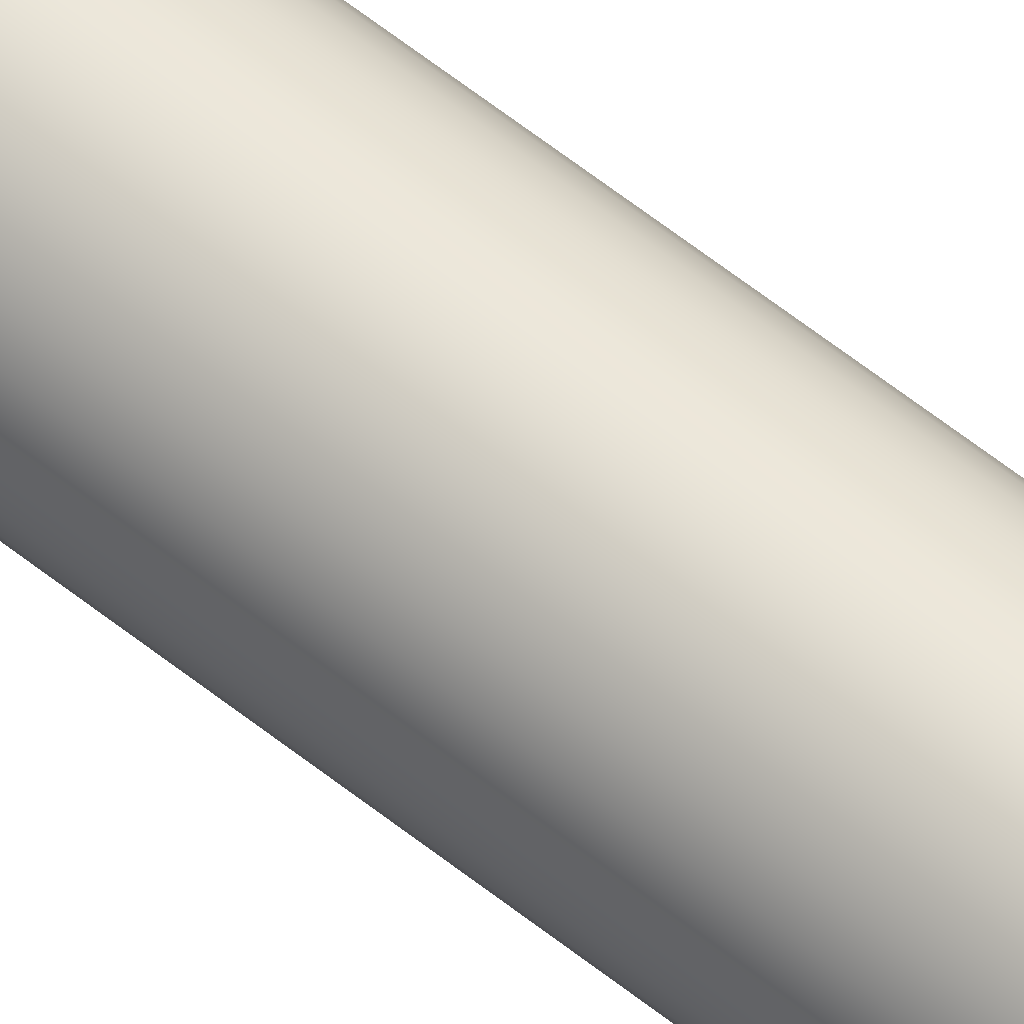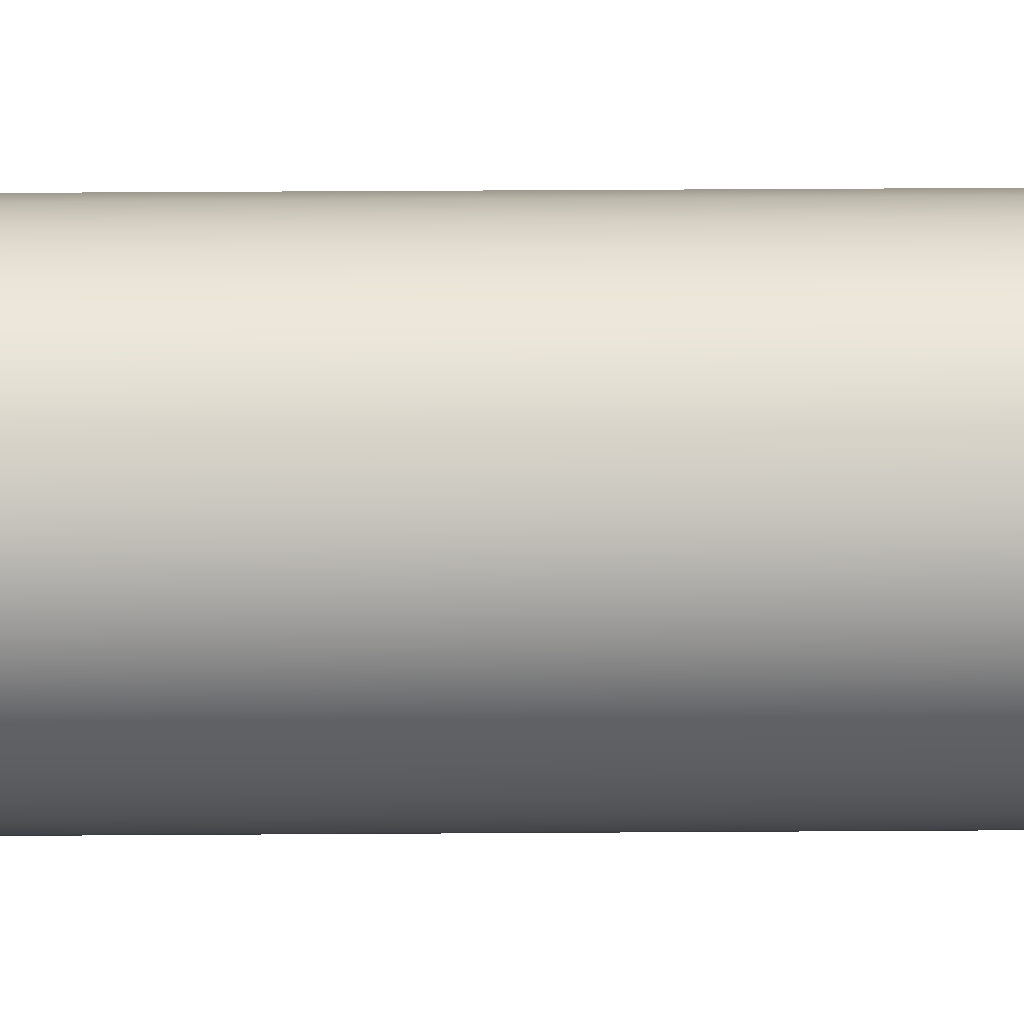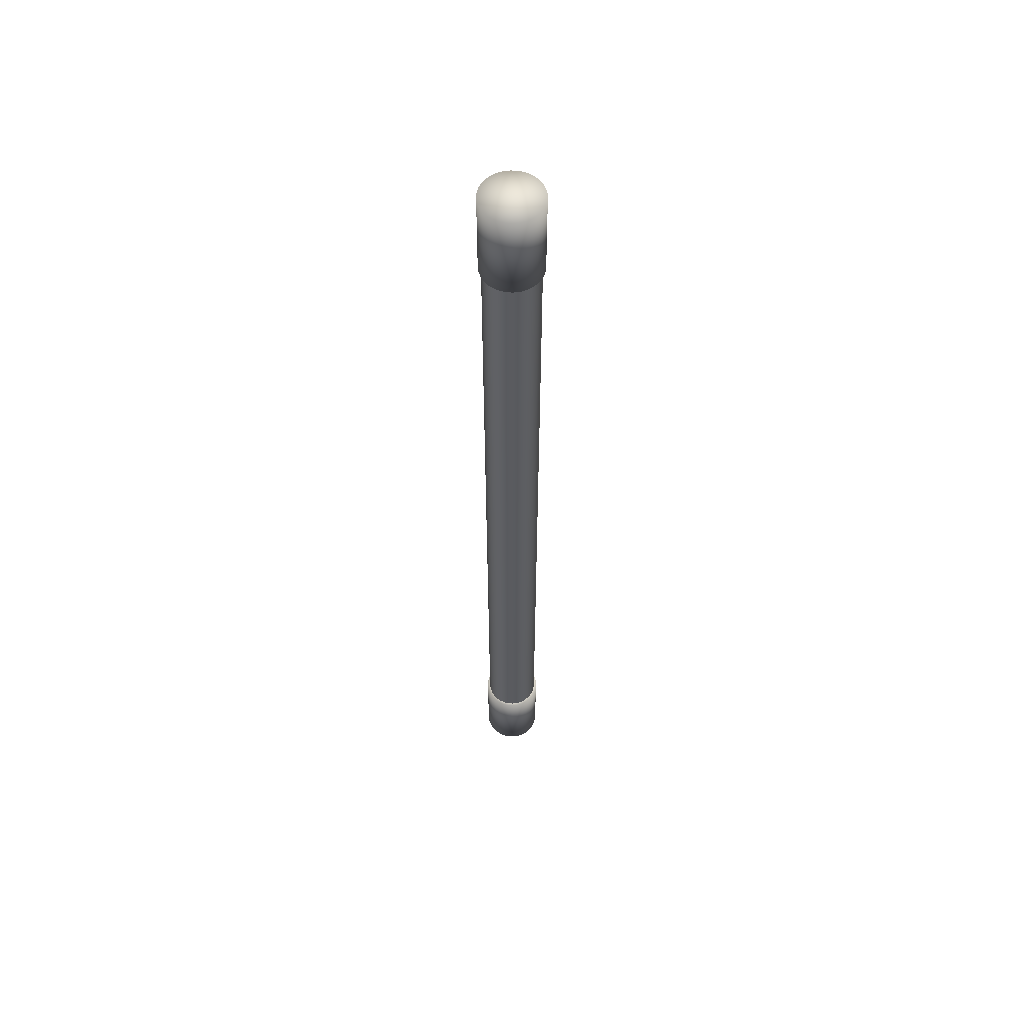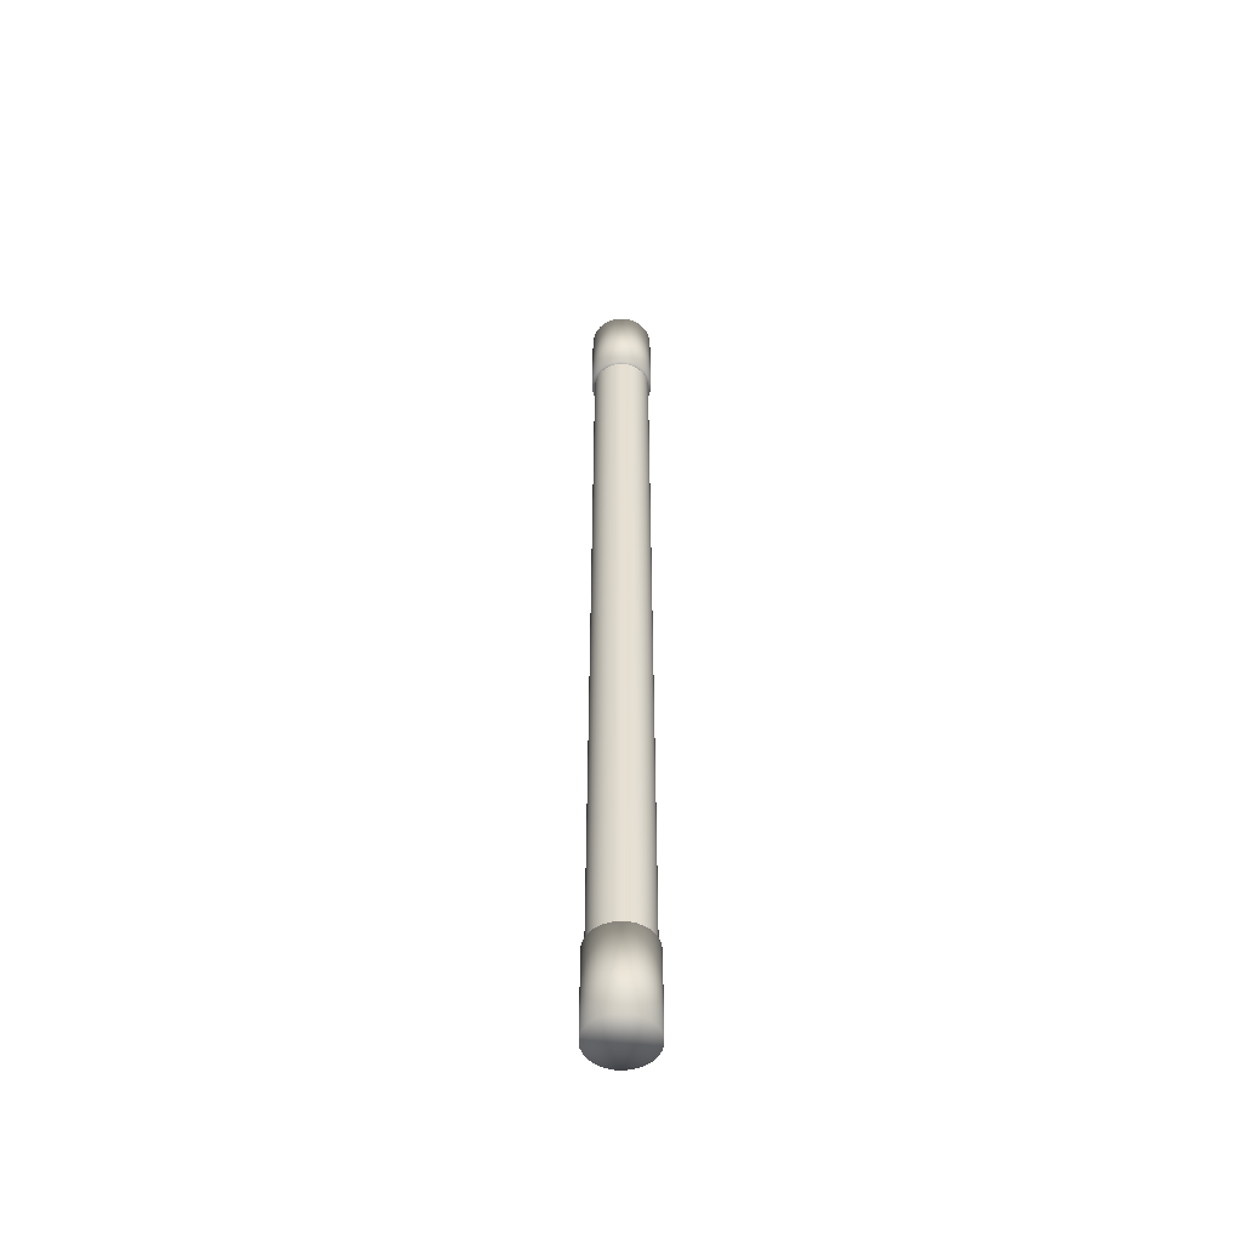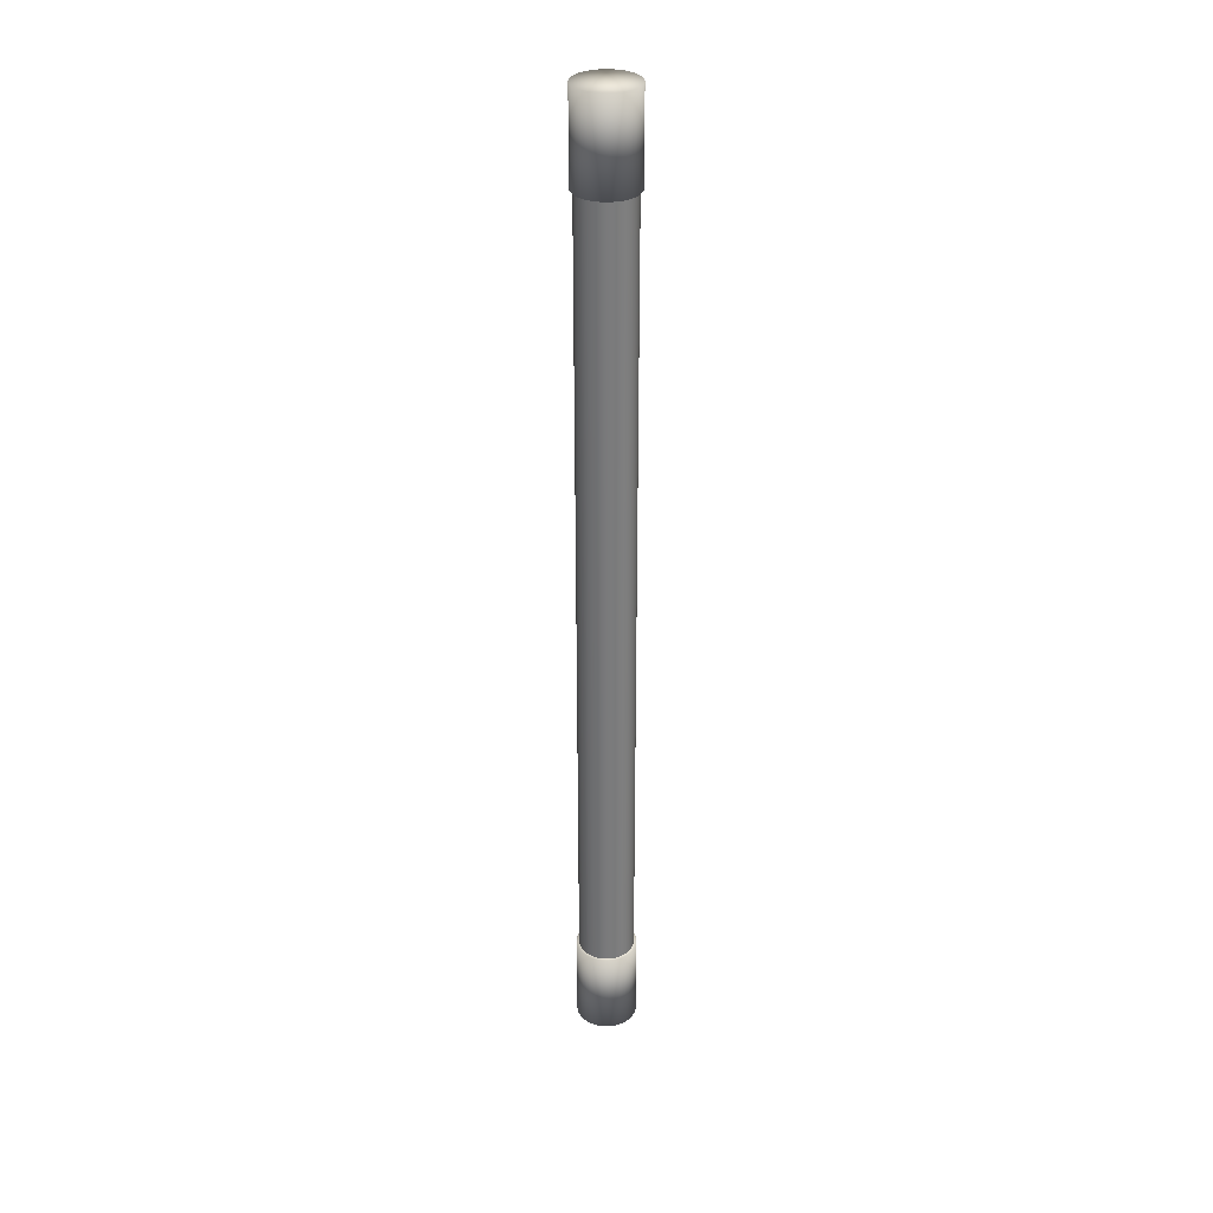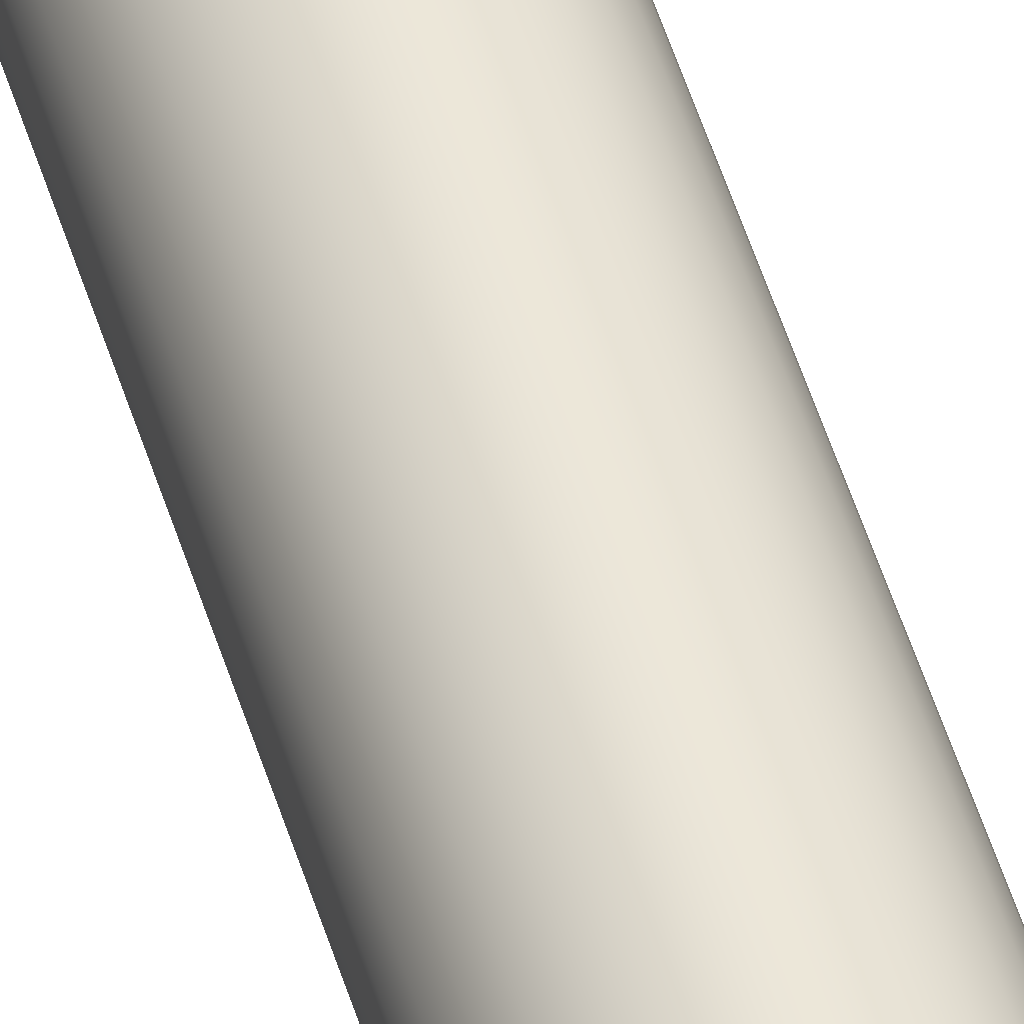
<metadata>
{"format":"obj","ext":"obj","renderer":"f3d","projection":"perspective","resolution":1024,"background":"white","views":[{"elev":62.4,"azim":128.7,"up":"+Y"},{"elev":14.6,"azim":-91.2,"up":"+Y"},{"elev":56.8,"azim":42.8,"up":"+Z"},{"elev":-52.4,"azim":-178.8,"up":"+Z"},{"elev":32.0,"azim":-127.3,"up":"+Z"},{"elev":48.2,"azim":-16.1,"up":"+Y"}]}
</metadata>
<code>
o pipe2_Cylinder.003
v 0 0.5165 -0.3636
v 0 0.5165 0.3636
v 0.004434 0.5161 -0.3636
v 0.004434 0.5161 0.3636
v 0.008697 0.5148 -0.3636
v 0.008697 0.5148 0.3636
v 0.01263 0.5127 -0.3636
v 0.01263 0.5127 0.3636
v 0.01607 0.5099 -0.3636
v 0.01607 0.5099 0.3636
v 0.0189 0.5064 -0.3636
v 0.0189 0.5064 0.3636
v 0.021 0.5025 -0.3636
v 0.021 0.5025 0.3636
v 0.02229 0.4982 -0.3636
v 0.02229 0.4982 0.3636
v 0.02273 0.4938 -0.3636
v 0.02273 0.4938 0.3636
v 0.02229 0.4894 -0.3636
v 0.02229 0.4894 0.3636
v 0.021 0.4851 -0.3636
v 0.021 0.4851 0.3636
v 0.0189 0.4812 -0.3636
v 0.0189 0.4812 0.3636
v 0.01607 0.4777 -0.3636
v 0.01607 0.4777 0.3636
v 0.01263 0.4749 -0.3636
v 0.01263 0.4749 0.3636
v 0.008697 0.4728 -0.3636
v 0.008697 0.4728 0.3636
v 0.004434 0.4715 -0.3636
v 0.004434 0.4715 0.3636
v -0 0.4711 -0.3636
v -0 0.4711 0.3636
v -0.004434 0.4715 -0.3636
v -0.004434 0.4715 0.3636
v -0.008697 0.4728 -0.3636
v -0.008697 0.4728 0.3636
v -0.01263 0.4749 -0.3636
v -0.01263 0.4749 0.3636
v -0.01607 0.4777 -0.3636
v -0.01607 0.4777 0.3636
v -0.0189 0.4812 -0.3636
v -0.0189 0.4812 0.3636
v -0.021 0.4851 -0.3636
v -0.021 0.4851 0.3636
v -0.02229 0.4894 -0.3636
v -0.02229 0.4894 0.3636
v -0.02273 0.4938 -0.3636
v -0.02273 0.4938 0.3636
v -0.02229 0.4982 -0.3636
v -0.02229 0.4982 0.3636
v -0.021 0.5025 -0.3636
v -0.021 0.5025 0.3636
v -0.0189 0.5064 -0.3636
v -0.0189 0.5064 0.3636
v -0.01607 0.5099 -0.3636
v -0.01607 0.5099 0.3636
v -0.01263 0.5127 -0.3636
v -0.01263 0.5127 0.3636
v -0.008697 0.5148 -0.3636
v -0.008697 0.5148 0.3636
v -0.004434 0.5161 -0.3636
v -0.004434 0.5161 0.3636
v 0 0.5188 -0.4
v -0 0.5132 -0.3273
v 0.004877 0.5183 -0.4
v 0.003793 0.5129 -0.3273
v 0.009567 0.5169 -0.4
v 0.007439 0.5117 -0.3273
v 0.01389 0.5146 -0.4
v 0.0108 0.51 -0.3273
v 0.01768 0.5115 -0.4
v 0.01375 0.5075 -0.3273
v 0.02079 0.5077 -0.4
v 0.01616 0.5046 -0.3273
v 0.0231 0.5034 -0.4
v 0.01796 0.5012 -0.3273
v 0.02452 0.4987 -0.4
v 0.01907 0.4976 -0.3273
v 0.025 0.4938 -0.4
v 0.01944 0.4938 -0.3273
v 0.02452 0.4889 -0.4
v 0.01907 0.49 -0.3273
v 0.0231 0.4842 -0.4
v 0.01796 0.4863 -0.3273
v 0.02079 0.4799 -0.4
v 0.01616 0.483 -0.3273
v 0.01768 0.4761 -0.4
v 0.01375 0.48 -0.3273
v 0.01389 0.473 -0.4
v 0.0108 0.4776 -0.3273
v 0.009567 0.4707 -0.4
v 0.007439 0.4758 -0.3273
v 0.004877 0.4693 -0.4
v 0.003793 0.4747 -0.3273
v -0 0.4688 -0.4
v -0 0.4743 -0.3273
v -0.004877 0.4693 -0.4
v -0.003793 0.4747 -0.3273
v -0.009567 0.4707 -0.4
v -0.007439 0.4758 -0.3273
v -0.01389 0.473 -0.4
v -0.0108 0.4776 -0.3273
v -0.01768 0.4761 -0.4
v -0.01375 0.48 -0.3273
v -0.02079 0.4799 -0.4
v -0.01616 0.483 -0.3273
v -0.0231 0.4842 -0.4
v -0.01796 0.4863 -0.3273
v -0.02452 0.4889 -0.4
v -0.01907 0.49 -0.3273
v -0.025 0.4938 -0.4
v -0.01944 0.4938 -0.3273
v -0.02452 0.4987 -0.4
v -0.01907 0.4976 -0.3273
v -0.0231 0.5034 -0.4
v -0.01796 0.5012 -0.3273
v -0.02079 0.5077 -0.4
v -0.01616 0.5046 -0.3273
v -0.01768 0.5115 -0.4
v -0.01375 0.5075 -0.3273
v -0.01389 0.5146 -0.4
v -0.0108 0.51 -0.3273
v -0.009567 0.5169 -0.4
v -0.007439 0.5117 -0.3273
v -0.004877 0.5183 -0.4
v -0.003793 0.5129 -0.3273
v -0 0.4938 -0.4
v 0.004877 0.5183 -0.3273
v 0 0.5188 -0.3273
v 0.009567 0.5169 -0.3273
v 0.01389 0.5146 -0.3273
v 0.01768 0.5115 -0.3273
v 0.02079 0.5077 -0.3273
v 0.0231 0.5034 -0.3273
v 0.02452 0.4987 -0.3273
v 0.025 0.4938 -0.3273
v 0.02452 0.4889 -0.3273
v 0.0231 0.4842 -0.3273
v 0.02079 0.4799 -0.3273
v 0.01768 0.4761 -0.3273
v 0.01389 0.473 -0.3273
v 0.009567 0.4707 -0.3273
v 0.004877 0.4693 -0.3273
v -0 0.4688 -0.3273
v -0.004877 0.4693 -0.3273
v -0.009567 0.4707 -0.3273
v -0.01389 0.473 -0.3273
v -0.01768 0.4761 -0.3273
v -0.02079 0.4799 -0.3273
v -0.0231 0.4842 -0.3273
v -0.02452 0.4889 -0.3273
v -0.025 0.4938 -0.3273
v -0.02452 0.4987 -0.3273
v -0.0231 0.5034 -0.3273
v -0.02079 0.5077 -0.3273
v -0.01768 0.5115 -0.3273
v -0.01389 0.5146 -0.3273
v -0.009567 0.5169 -0.3273
v -0.004877 0.5183 -0.3273
v 0 0.5188 0.4
v -0 0.5132 0.3273
v 0.004877 0.5183 0.4
v 0.003793 0.5129 0.3273
v 0.009567 0.5169 0.4
v 0.007439 0.5117 0.3273
v 0.01389 0.5146 0.4
v 0.0108 0.51 0.3273
v 0.01768 0.5115 0.4
v 0.01375 0.5075 0.3273
v 0.02079 0.5077 0.4
v 0.01616 0.5046 0.3273
v 0.0231 0.5034 0.4
v 0.01796 0.5012 0.3273
v 0.02452 0.4987 0.4
v 0.01907 0.4976 0.3273
v 0.025 0.4938 0.4
v 0.01944 0.4938 0.3273
v 0.02452 0.4889 0.4
v 0.01907 0.49 0.3273
v 0.0231 0.4842 0.4
v 0.01796 0.4863 0.3273
v 0.02079 0.4799 0.4
v 0.01616 0.483 0.3273
v 0.01768 0.4761 0.4
v 0.01375 0.48 0.3273
v 0.01389 0.473 0.4
v 0.0108 0.4776 0.3273
v 0.009567 0.4707 0.4
v 0.007439 0.4758 0.3273
v 0.004877 0.4693 0.4
v 0.003793 0.4747 0.3273
v -0 0.4688 0.4
v -0 0.4743 0.3273
v -0.004877 0.4693 0.4
v -0.003793 0.4747 0.3273
v -0.009567 0.4707 0.4
v -0.007439 0.4758 0.3273
v -0.01389 0.473 0.4
v -0.0108 0.4776 0.3273
v -0.01768 0.4761 0.4
v -0.01375 0.48 0.3273
v -0.02079 0.4799 0.4
v -0.01616 0.483 0.3273
v -0.0231 0.4842 0.4
v -0.01796 0.4863 0.3273
v -0.02452 0.4889 0.4
v -0.01907 0.49 0.3273
v -0.025 0.4938 0.4
v -0.01944 0.4938 0.3273
v -0.02452 0.4987 0.4
v -0.01907 0.4976 0.3273
v -0.0231 0.5034 0.4
v -0.01796 0.5012 0.3273
v -0.02079 0.5077 0.4
v -0.01616 0.5046 0.3273
v -0.01768 0.5115 0.4
v -0.01375 0.5075 0.3273
v -0.01389 0.5146 0.4
v -0.0108 0.51 0.3273
v -0.009567 0.5169 0.4
v -0.007439 0.5117 0.3273
v -0.004877 0.5183 0.4
v -0.003793 0.5129 0.3273
v -0 0.4938 0.4
v 0.004877 0.5183 0.3273
v 0 0.5188 0.3273
v 0.009567 0.5169 0.3273
v 0.01389 0.5146 0.3273
v 0.01768 0.5115 0.3273
v 0.02079 0.5077 0.3273
v 0.0231 0.5034 0.3273
v 0.02452 0.4987 0.3273
v 0.025 0.4938 0.3273
v 0.02452 0.4889 0.3273
v 0.0231 0.4842 0.3273
v 0.02079 0.4799 0.3273
v 0.01768 0.4761 0.3273
v 0.01389 0.473 0.3273
v 0.009567 0.4707 0.3273
v 0.004877 0.4693 0.3273
v -0 0.4688 0.3273
v -0.004877 0.4693 0.3273
v -0.009567 0.4707 0.3273
v -0.01389 0.473 0.3273
v -0.01768 0.4761 0.3273
v -0.02079 0.4799 0.3273
v -0.0231 0.4842 0.3273
v -0.02452 0.4889 0.3273
v -0.025 0.4938 0.3273
v -0.02452 0.4987 0.3273
v -0.0231 0.5034 0.3273
v -0.02079 0.5077 0.3273
v -0.01768 0.5115 0.3273
v -0.01389 0.5146 0.3273
v -0.009567 0.5169 0.3273
v -0.004877 0.5183 0.3273
f 1 2 4 3
f 3 4 6 5
f 5 6 8 7
f 7 8 10 9
f 9 10 12 11
f 11 12 14 13
f 13 14 16 15
f 15 16 18 17
f 17 18 20 19
f 19 20 22 21
f 21 22 24 23
f 23 24 26 25
f 25 26 28 27
f 27 28 30 29
f 29 30 32 31
f 31 32 34 33
f 33 34 36 35
f 35 36 38 37
f 37 38 40 39
f 39 40 42 41
f 41 42 44 43
f 43 44 46 45
f 45 46 48 47
f 47 48 50 49
f 49 50 52 51
f 51 52 54 53
f 53 54 56 55
f 55 56 58 57
f 57 58 60 59
f 59 60 62 61
f 61 62 64 63
f 63 64 2 1
f 65 131 130 67
f 67 130 132 69
f 69 132 133 71
f 71 133 134 73
f 73 134 135 75
f 75 135 136 77
f 77 136 137 79
f 79 137 138 81
f 81 138 139 83
f 83 139 140 85
f 85 140 141 87
f 87 141 142 89
f 89 142 143 91
f 91 143 144 93
f 93 144 145 95
f 95 145 146 97
f 97 146 147 99
f 99 147 148 101
f 101 148 149 103
f 103 149 150 105
f 105 150 151 107
f 107 151 152 109
f 109 152 153 111
f 111 153 154 113
f 113 154 155 115
f 115 155 156 117
f 117 156 157 119
f 119 157 158 121
f 121 158 159 123
f 123 159 160 125
f 125 160 161 127
f 127 161 131 65
f 129 69 71 73
f 101 129 97 99
f 105 129 101 103
f 65 67 69 129
f 109 129 105 107
f 129 73 75 77
f 113 129 109 111
f 129 77 79 81
f 117 129 113 115
f 129 81 83 85
f 121 129 117 119
f 129 85 87 89
f 125 129 121 123
f 129 89 91 93
f 127 65 129 125
f 97 129 93 95
f 66 68 130 131
f 68 70 132 130
f 70 72 133 132
f 72 74 134 133
f 74 76 135 134
f 76 78 136 135
f 78 80 137 136
f 80 82 138 137
f 82 84 139 138
f 84 86 140 139
f 86 88 141 140
f 88 90 142 141
f 90 92 143 142
f 92 94 144 143
f 94 96 145 144
f 96 98 146 145
f 98 100 147 146
f 100 102 148 147
f 102 104 149 148
f 104 106 150 149
f 106 108 151 150
f 108 110 152 151
f 110 112 153 152
f 112 114 154 153
f 114 116 155 154
f 116 118 156 155
f 118 120 157 156
f 120 122 158 157
f 122 124 159 158
f 124 126 160 159
f 126 128 161 160
f 128 66 131 161
f 162 164 227 228
f 164 166 229 227
f 166 168 230 229
f 168 170 231 230
f 170 172 232 231
f 172 174 233 232
f 174 176 234 233
f 176 178 235 234
f 178 180 236 235
f 180 182 237 236
f 182 184 238 237
f 184 186 239 238
f 186 188 240 239
f 188 190 241 240
f 190 192 242 241
f 192 194 243 242
f 194 196 244 243
f 196 198 245 244
f 198 200 246 245
f 200 202 247 246
f 202 204 248 247
f 204 206 249 248
f 206 208 250 249
f 208 210 251 250
f 210 212 252 251
f 212 214 253 252
f 214 216 254 253
f 216 218 255 254
f 218 220 256 255
f 220 222 257 256
f 222 224 258 257
f 224 162 228 258
f 226 170 168 166
f 198 196 194 226
f 202 200 198 226
f 162 226 166 164
f 206 204 202 226
f 226 174 172 170
f 210 208 206 226
f 226 178 176 174
f 214 212 210 226
f 226 182 180 178
f 218 216 214 226
f 226 186 184 182
f 222 220 218 226
f 226 190 188 186
f 224 222 226 162
f 194 192 190 226
f 163 228 227 165
f 165 227 229 167
f 167 229 230 169
f 169 230 231 171
f 171 231 232 173
f 173 232 233 175
f 175 233 234 177
f 177 234 235 179
f 179 235 236 181
f 181 236 237 183
f 183 237 238 185
f 185 238 239 187
f 187 239 240 189
f 189 240 241 191
f 191 241 242 193
f 193 242 243 195
f 195 243 244 197
f 197 244 245 199
f 199 245 246 201
f 201 246 247 203
f 203 247 248 205
f 205 248 249 207
f 207 249 250 209
f 209 250 251 211
f 211 251 252 213
f 213 252 253 215
f 215 253 254 217
f 217 254 255 219
f 219 255 256 221
f 221 256 257 223
f 223 257 258 225
f 225 258 228 163

</code>
